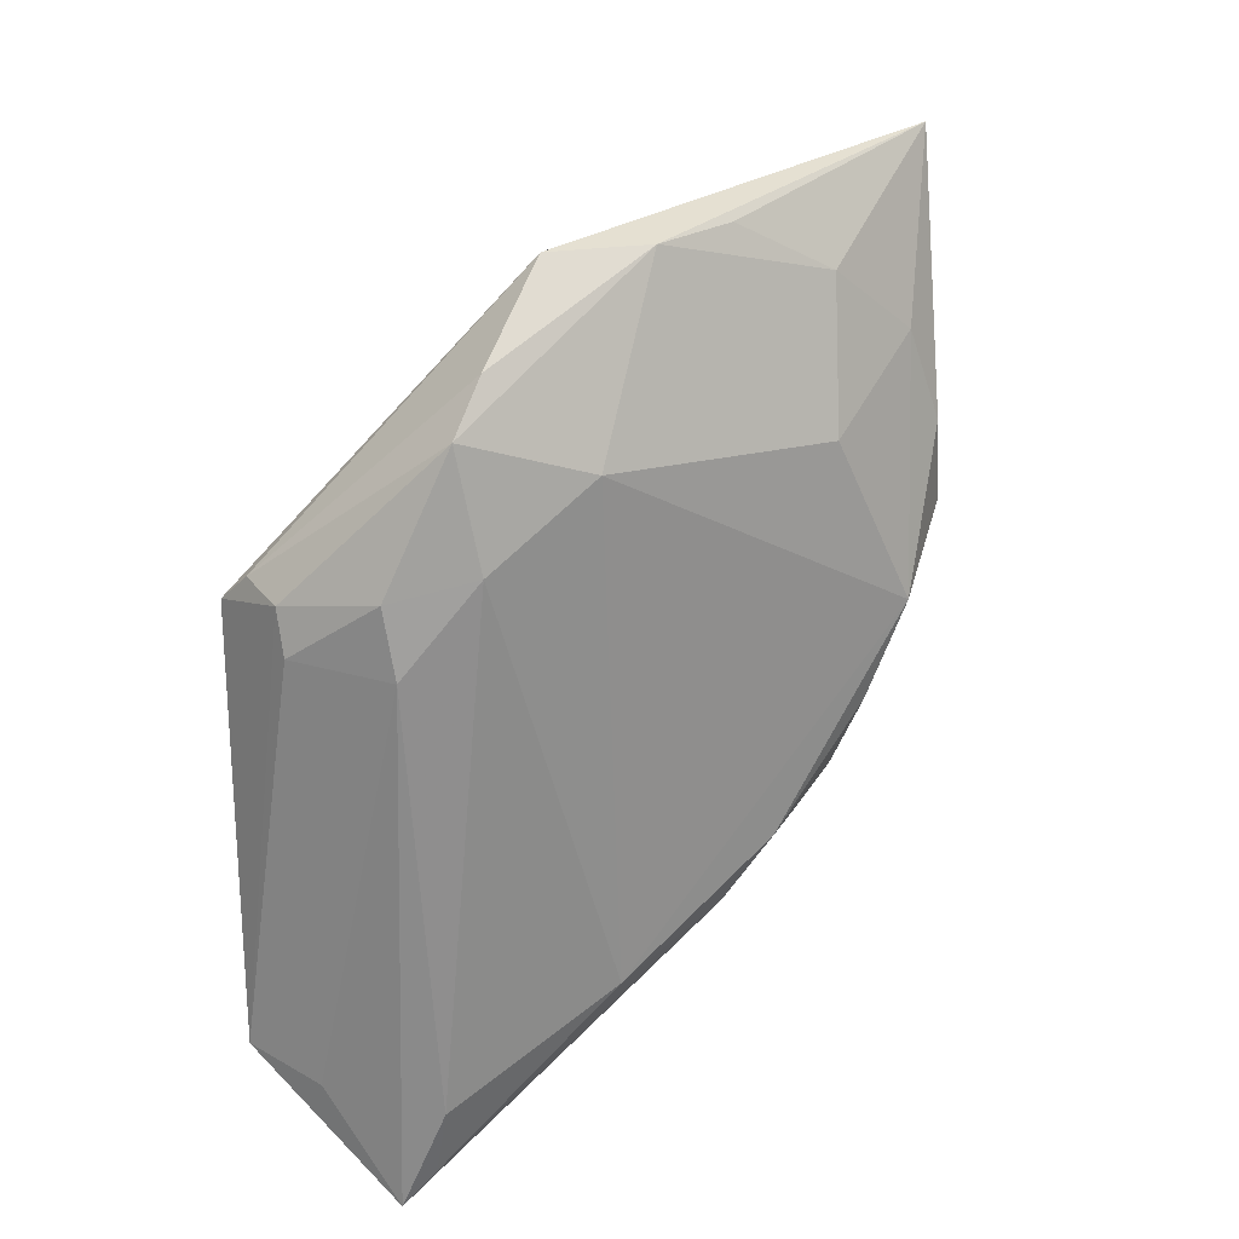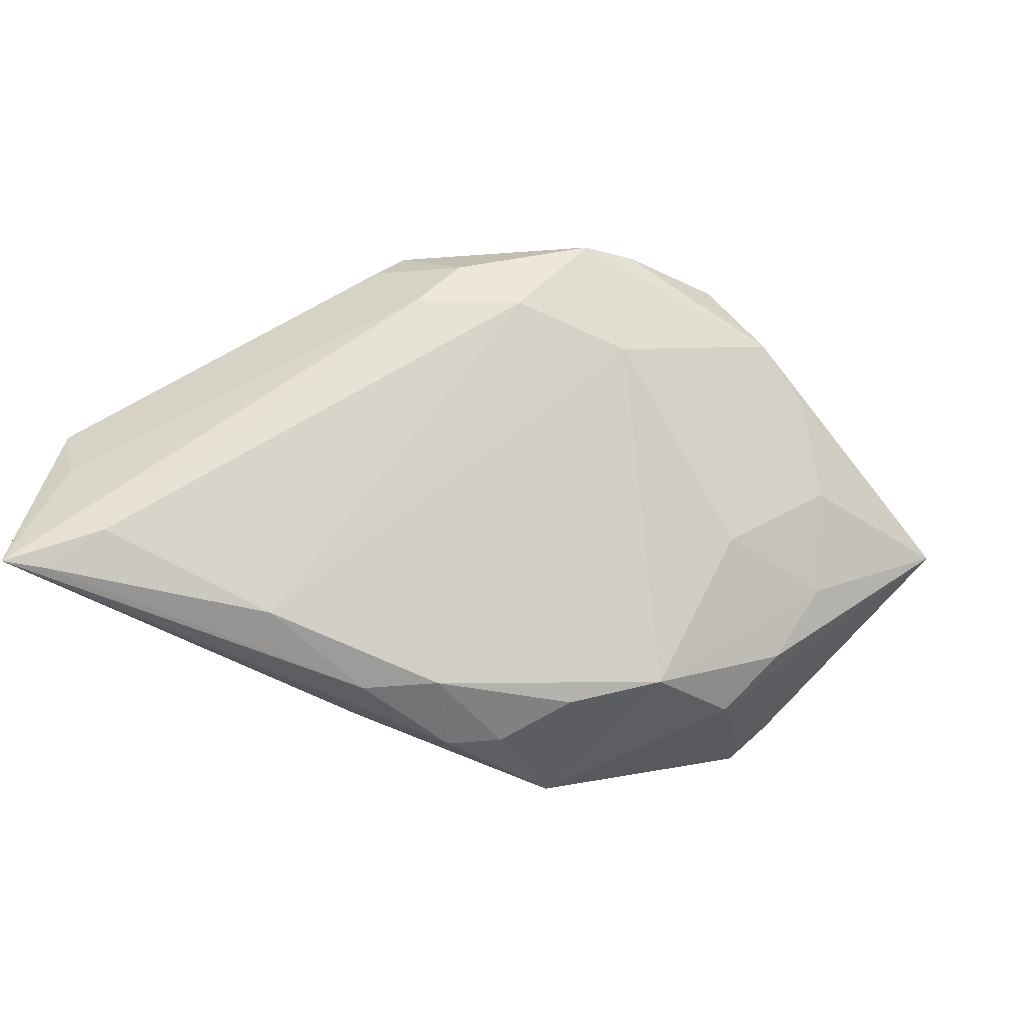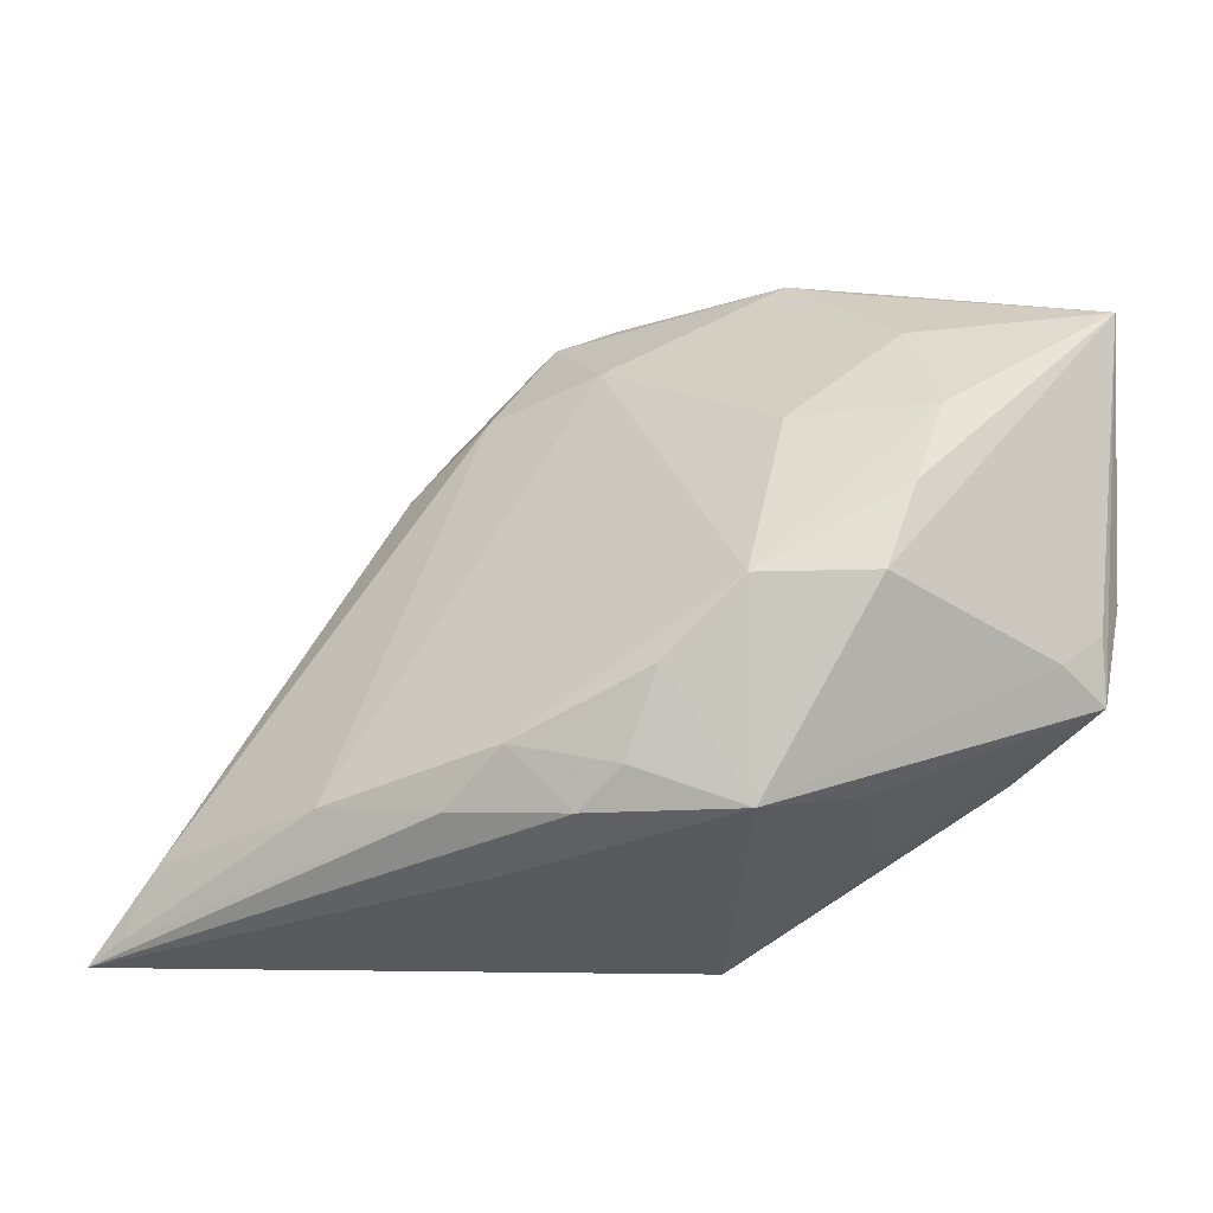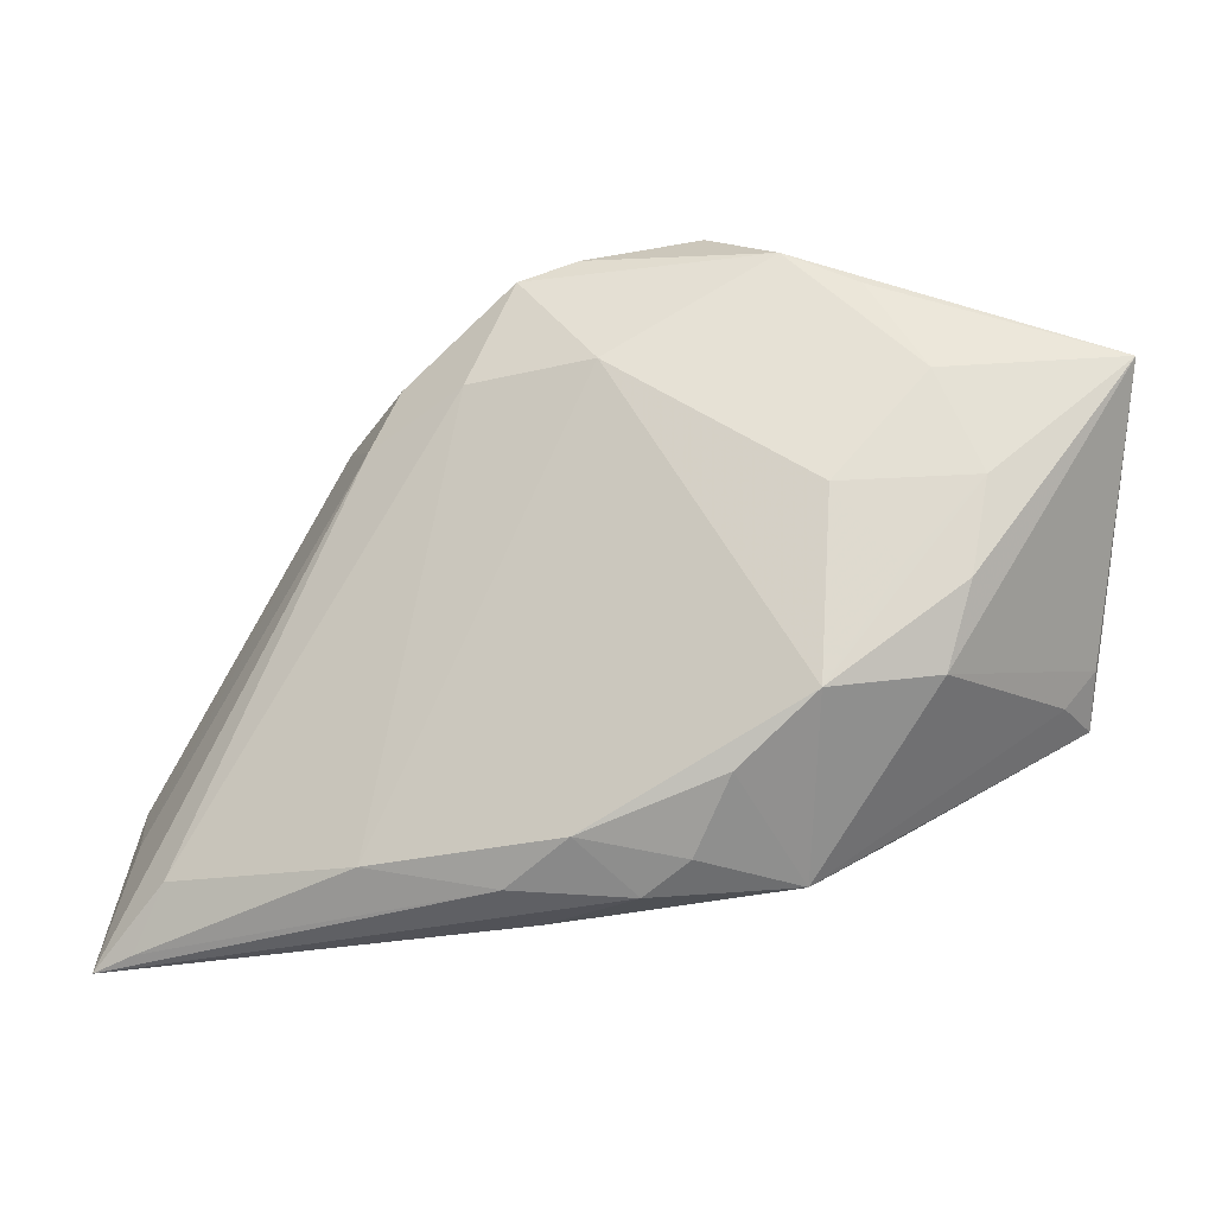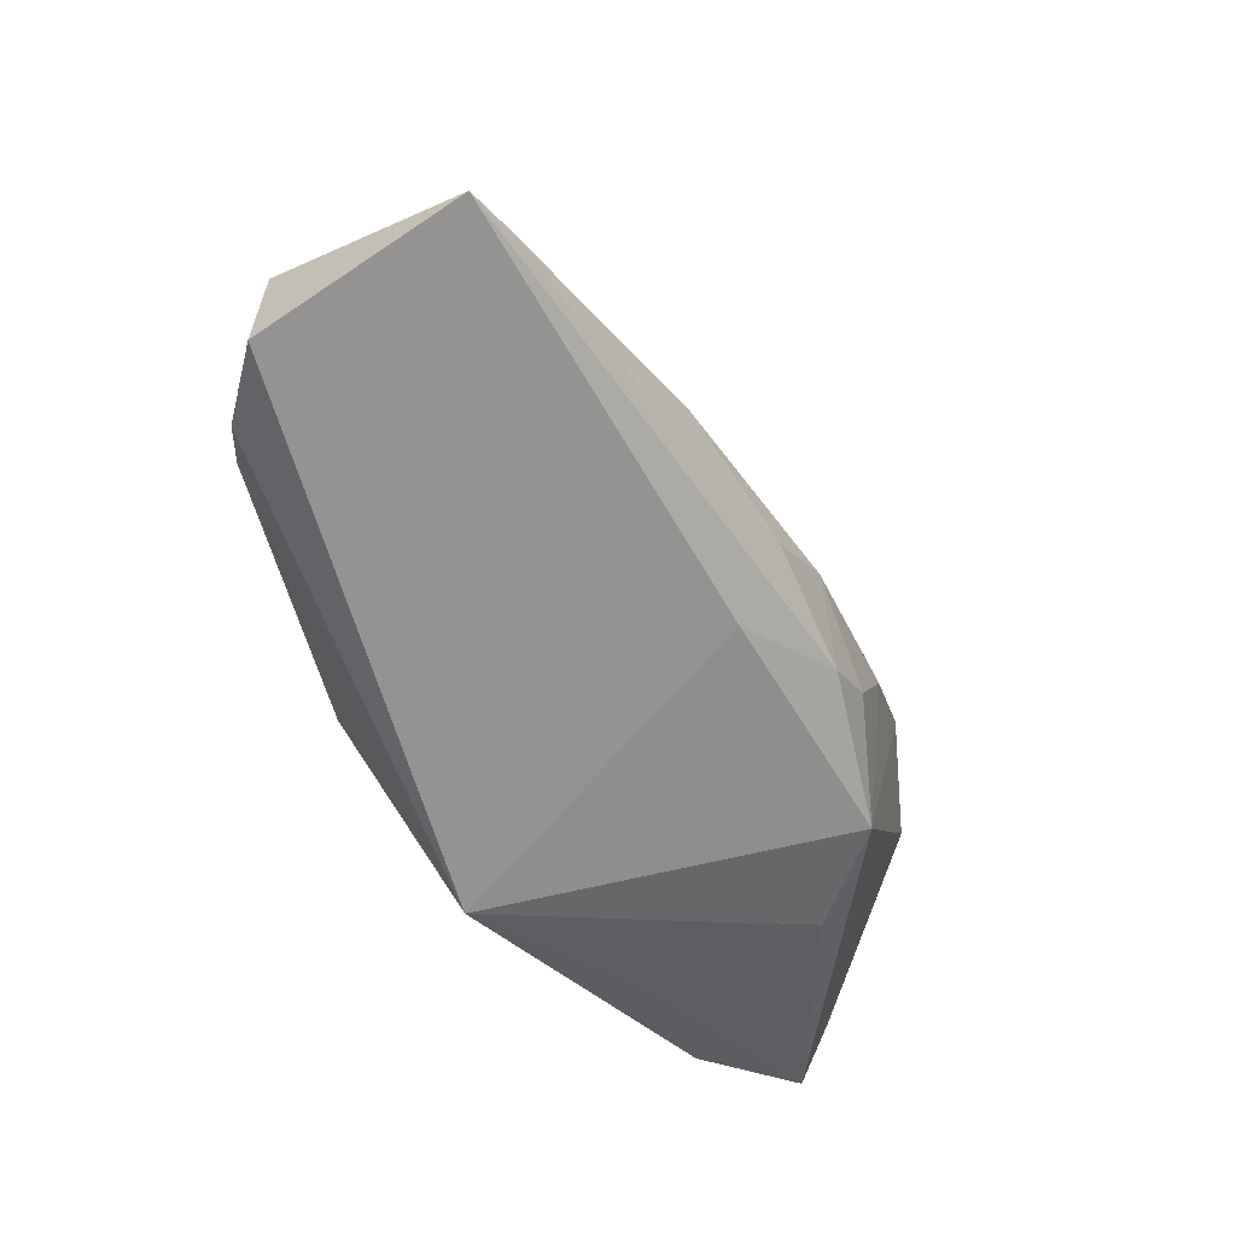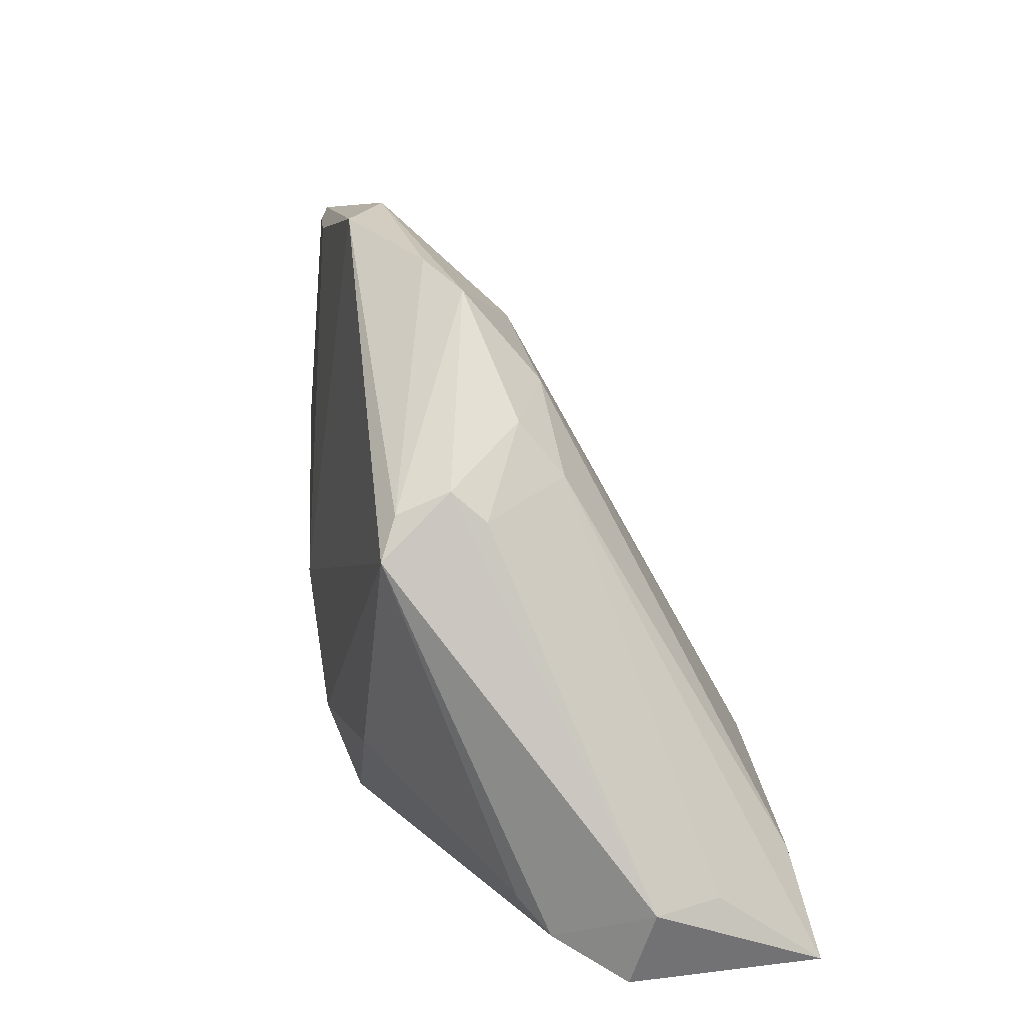
<metadata>
{"format":"obj","ext":"obj","renderer":"f3d","projection":"perspective","resolution":1024,"background":"white","views":[{"elev":58.5,"azim":139.2,"up":"+Y"},{"elev":-74.7,"azim":143.2,"up":"+Z"},{"elev":-13.0,"azim":-148.4,"up":"+Y"},{"elev":12.2,"azim":-165.3,"up":"+Y"},{"elev":-67.5,"azim":127.4,"up":"+Y"},{"elev":22.6,"azim":74.8,"up":"+Y"}]}
</metadata>
<code>
v 0.03328 0.01337 0.0118
v -0.03339 0.02631 0.004953
v 0.025 0.02171 0.006005
v -0.009451 -0.03023 0.02169
v 0.03286 0.009753 0.02375
v 0.05195 -0.03615 0.0005167
v -0.03138 -0.02334 -0.001835
v -0.03806 -0.01709 0.01978
v 0.05072 -0.02764 -0.01039
v 0.01516 -0.02184 0.0229
v -0.04787 0.02703 0.01481
v -0.01576 0.03721 0.01268
v -0.01803 -0.01153 -0.01964
v -0.05114 -0.002815 0.0168
v -0.025 0.03428 0.0117
v -0.02634 -0.003068 -0.01689
v 0.03058 0.01422 0.02157
v -0.05377 0.0272 0.0129
v 0.04267 -0.02897 0.011
v -0.03963 0.006673 -0.006395
v 0.03471 -0.02217 0.01556
v -0.002205 -0.01853 -0.023
v 0.04629 -0.03238 0.007972
v 0.05377 -0.0268 -0.001908
v -0.03428 0.02944 0.01704
v 0.01269 0.03371 0.009323
v -0.04824 -0.01021 0.008313
v -0.02174 -0.02858 0.01751
v 0.001348 0.0267 0.001041
v 0.02732 0.01554 0.001267
v -0.006124 0.03799 0.01877
v 0.02022 -0.02332 -0.02375
v -0.02476 0.01569 -0.005714
v -0.05057 -0.01397 0.01375
v -0.01562 -0.01199 0.02375
v -0.04013 0.01625 -0.0004113
v -0.01393 -0.02107 -0.01952
v 0.04596 -0.03543 -0.02333
v 0.00641 0.03591 0.0125
v -0.005023 -0.02687 0.02375
v 0.03121 0.01663 0.01545
v -0.02458 -0.02533 -0.01258
v 0.04286 -0.02754 -0.02163
v 0.01625 0.02333 0.001032
v 0.002678 -0.0306 -0.01617
v -0.0327 0.007877 -0.008027
v -0.02405 -0.02743 0.01557
v 0.05083 -0.03799 -0.02316
v -0.04724 -0.01534 0.01031
v -0.008689 -0.02551 -0.01975
v -0.03789 -0.0201 0.01872
v -0.002652 -0.03799 0.02013
v 0.005007 -0.02478 -0.02295
v -0.03774 -0.002768 -0.009715
v -0.05105 -0.006734 0.01227
f 31 18 25
f 43 30 48
f 33 29 16
f 34 18 55
f 18 54 55
f 16 54 20
f 20 54 18
f 11 25 18
f 31 25 35
f 16 22 13
f 13 22 37
f 16 29 32
f 32 22 16
f 10 52 19
f 52 23 19
f 22 32 53
f 24 48 9
f 9 48 30
f 24 23 6
f 6 48 24
f 6 23 52
f 52 48 6
f 34 7 47
f 47 7 52
f 52 7 42
f 42 7 34
f 16 13 42
f 42 13 37
f 42 54 16
f 12 26 29
f 39 26 12
f 12 18 31
f 31 39 12
f 34 55 27
f 27 55 54
f 54 42 27
f 46 33 16
f 36 20 18
f 33 46 36
f 16 20 36
f 36 46 16
f 40 52 10
f 14 11 18
f 25 11 14
f 14 35 25
f 14 18 34
f 5 19 23
f 5 23 24
f 31 35 5
f 5 40 10
f 35 40 5
f 48 53 38
f 38 53 32
f 43 48 38
f 38 32 43
f 52 51 28
f 28 47 52
f 28 51 34
f 34 47 28
f 50 53 48
f 50 42 37
f 37 22 50
f 22 53 50
f 29 26 44
f 44 30 43
f 3 30 44
f 44 26 3
f 43 32 44
f 44 32 29
f 18 12 15
f 29 33 2
f 2 12 29
f 2 15 12
f 18 15 2
f 2 36 18
f 33 36 2
f 49 42 34
f 34 27 49
f 49 27 42
f 4 51 52
f 52 40 4
f 8 40 35
f 35 14 8
f 51 4 8
f 8 4 40
f 34 51 8
f 8 14 34
f 17 39 31
f 31 5 17
f 17 26 39
f 10 19 21
f 21 5 10
f 19 5 21
f 45 50 48
f 42 50 45
f 45 48 52
f 52 42 45
f 3 26 41
f 26 17 41
f 41 5 24
f 41 17 5
f 1 41 24
f 3 41 1
f 1 30 3
f 24 9 1
f 1 9 30

</code>
